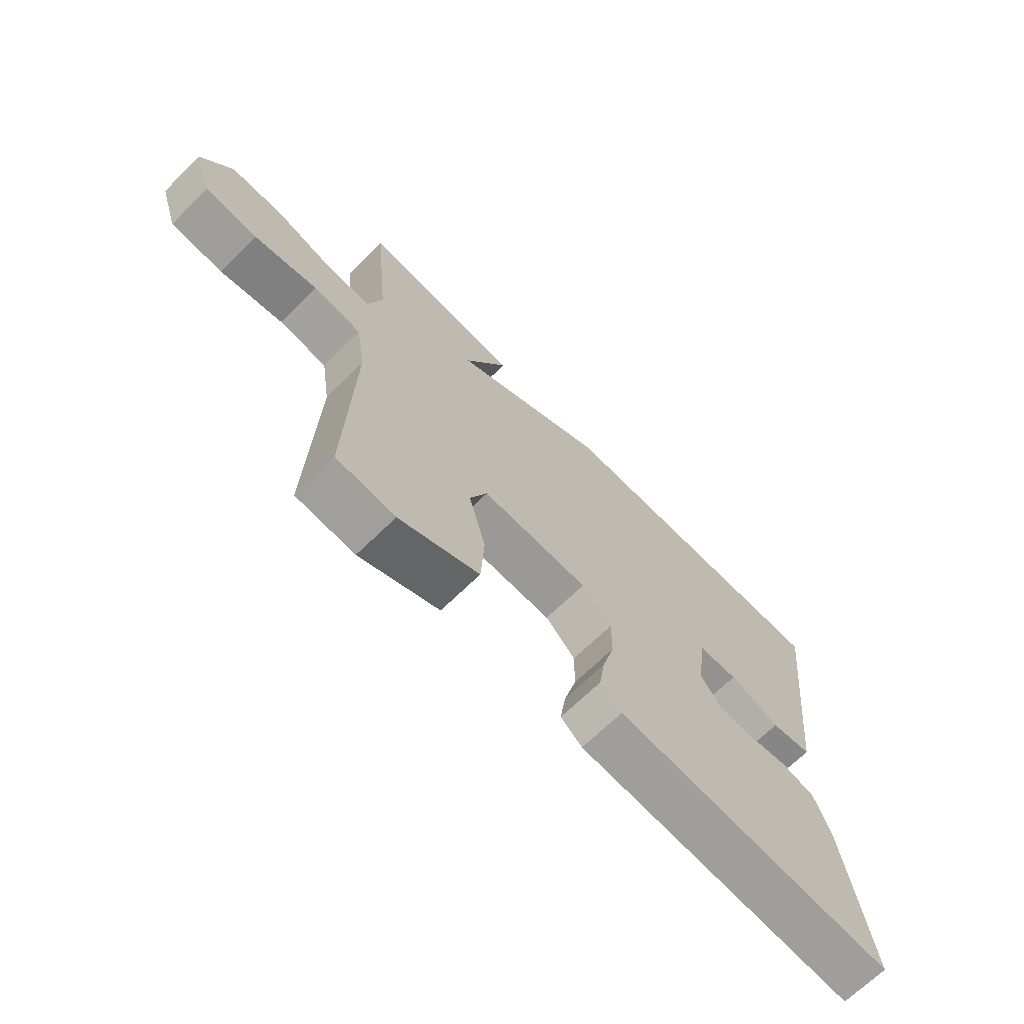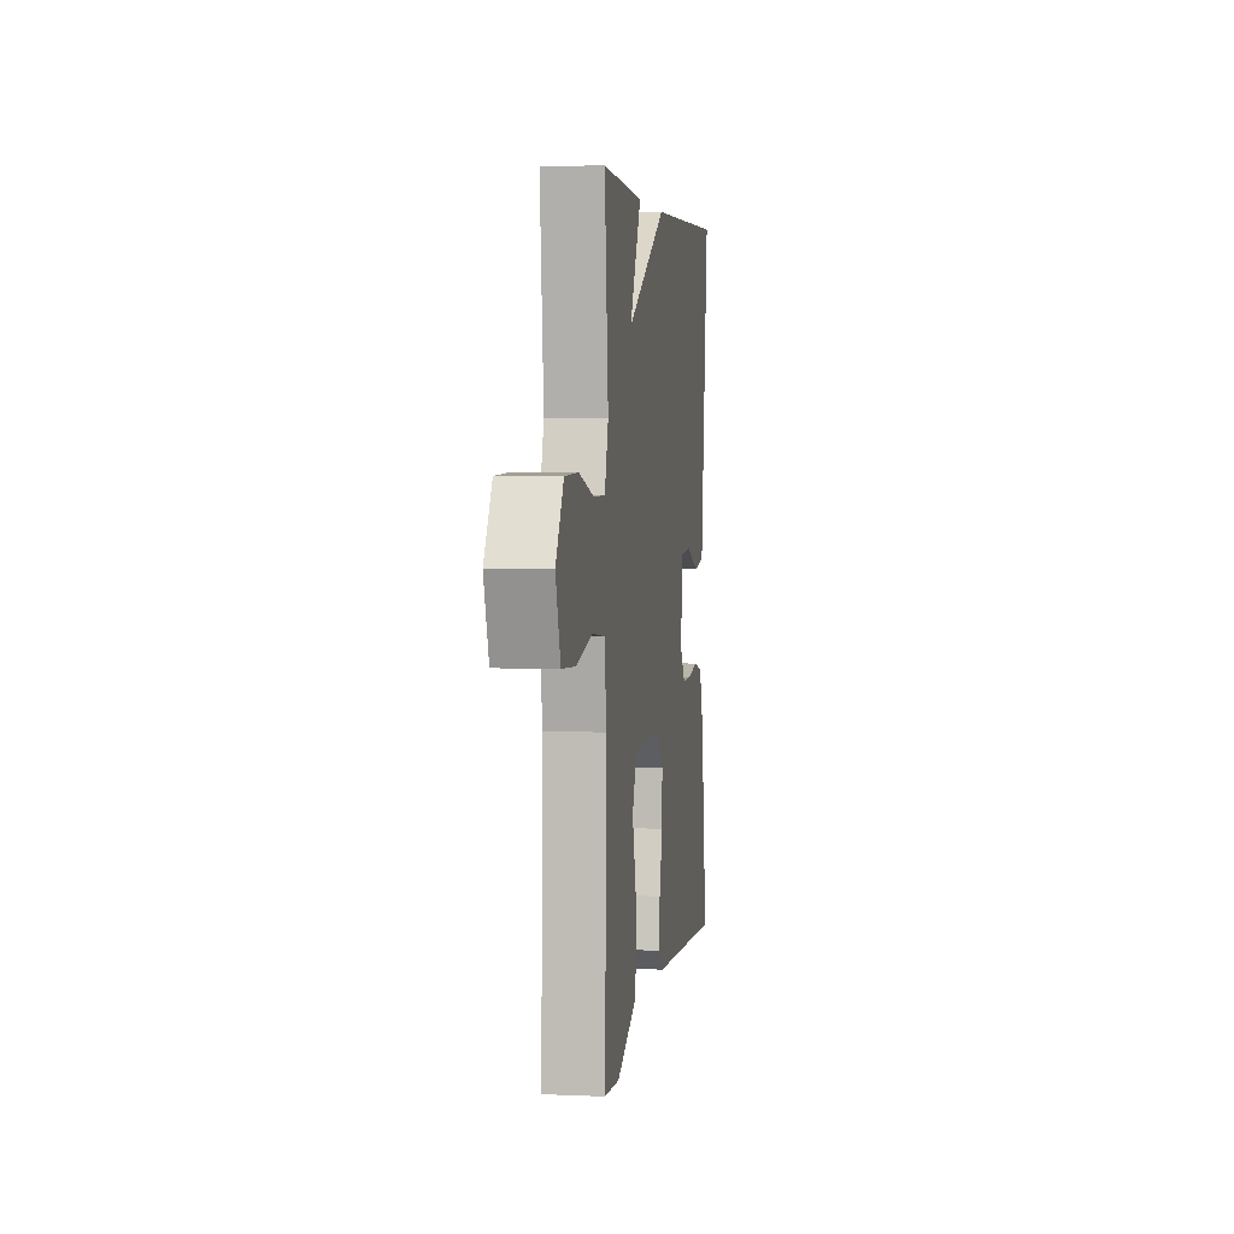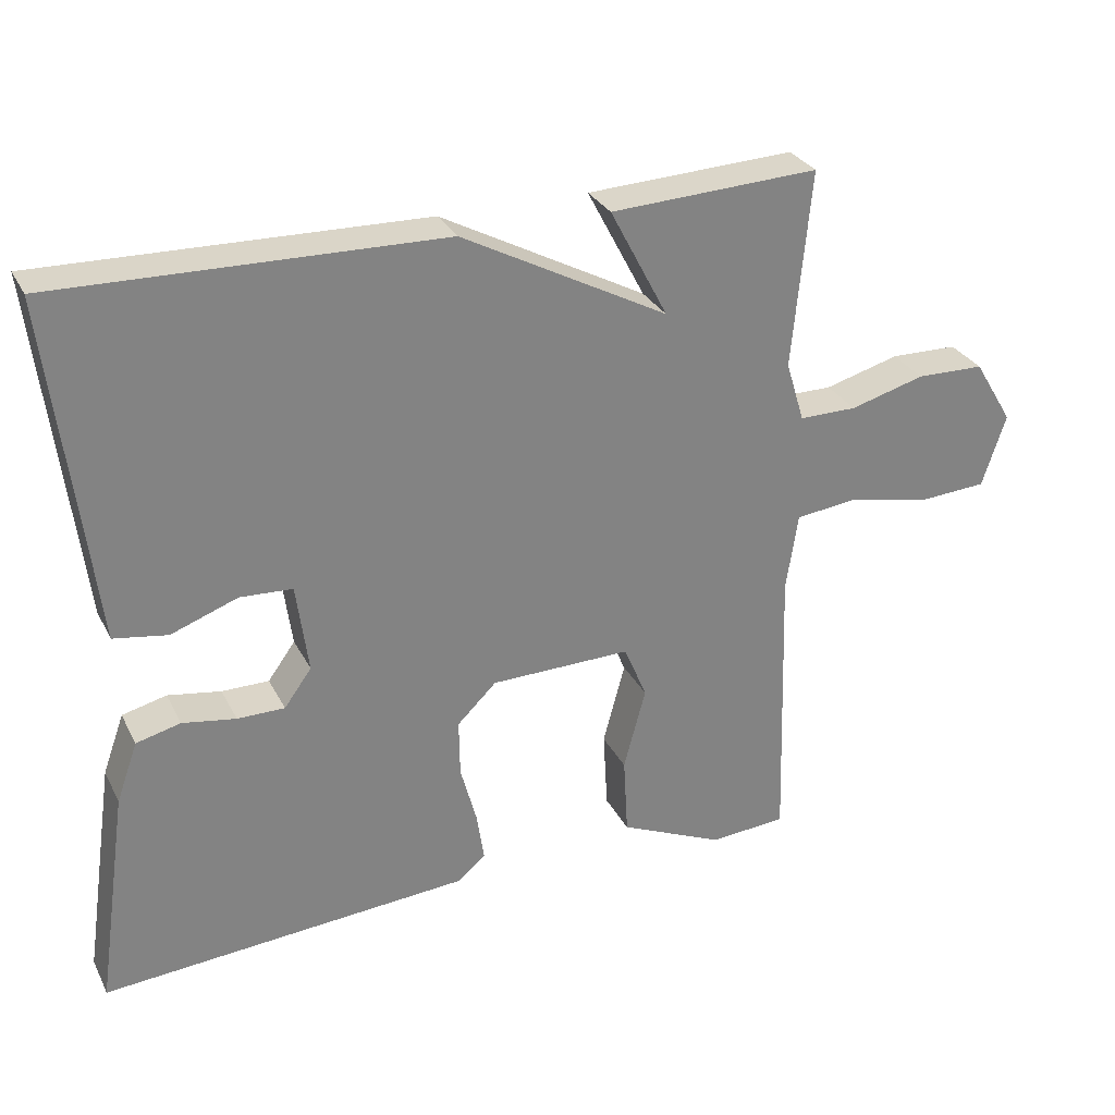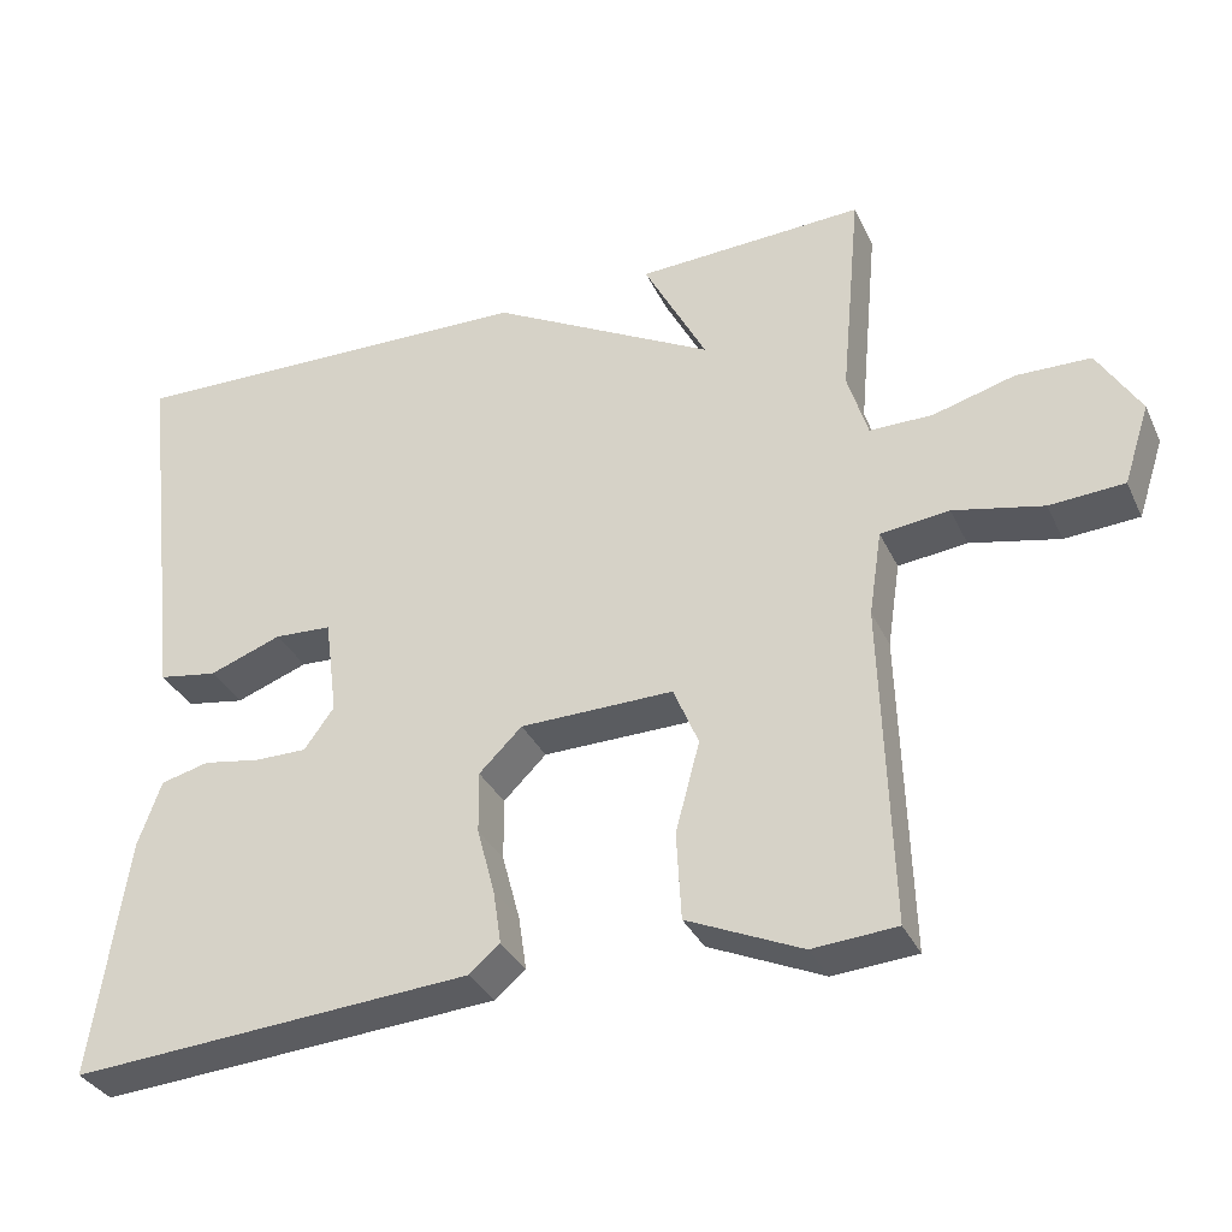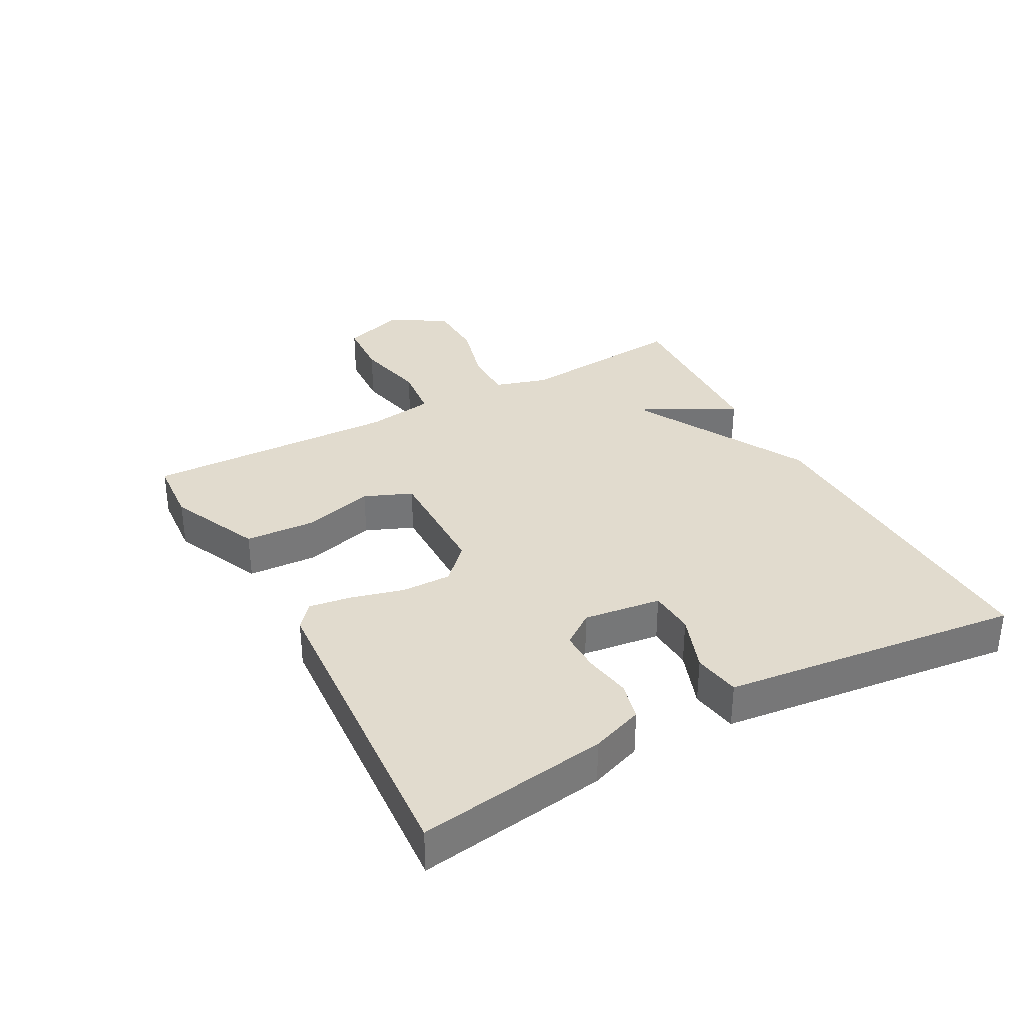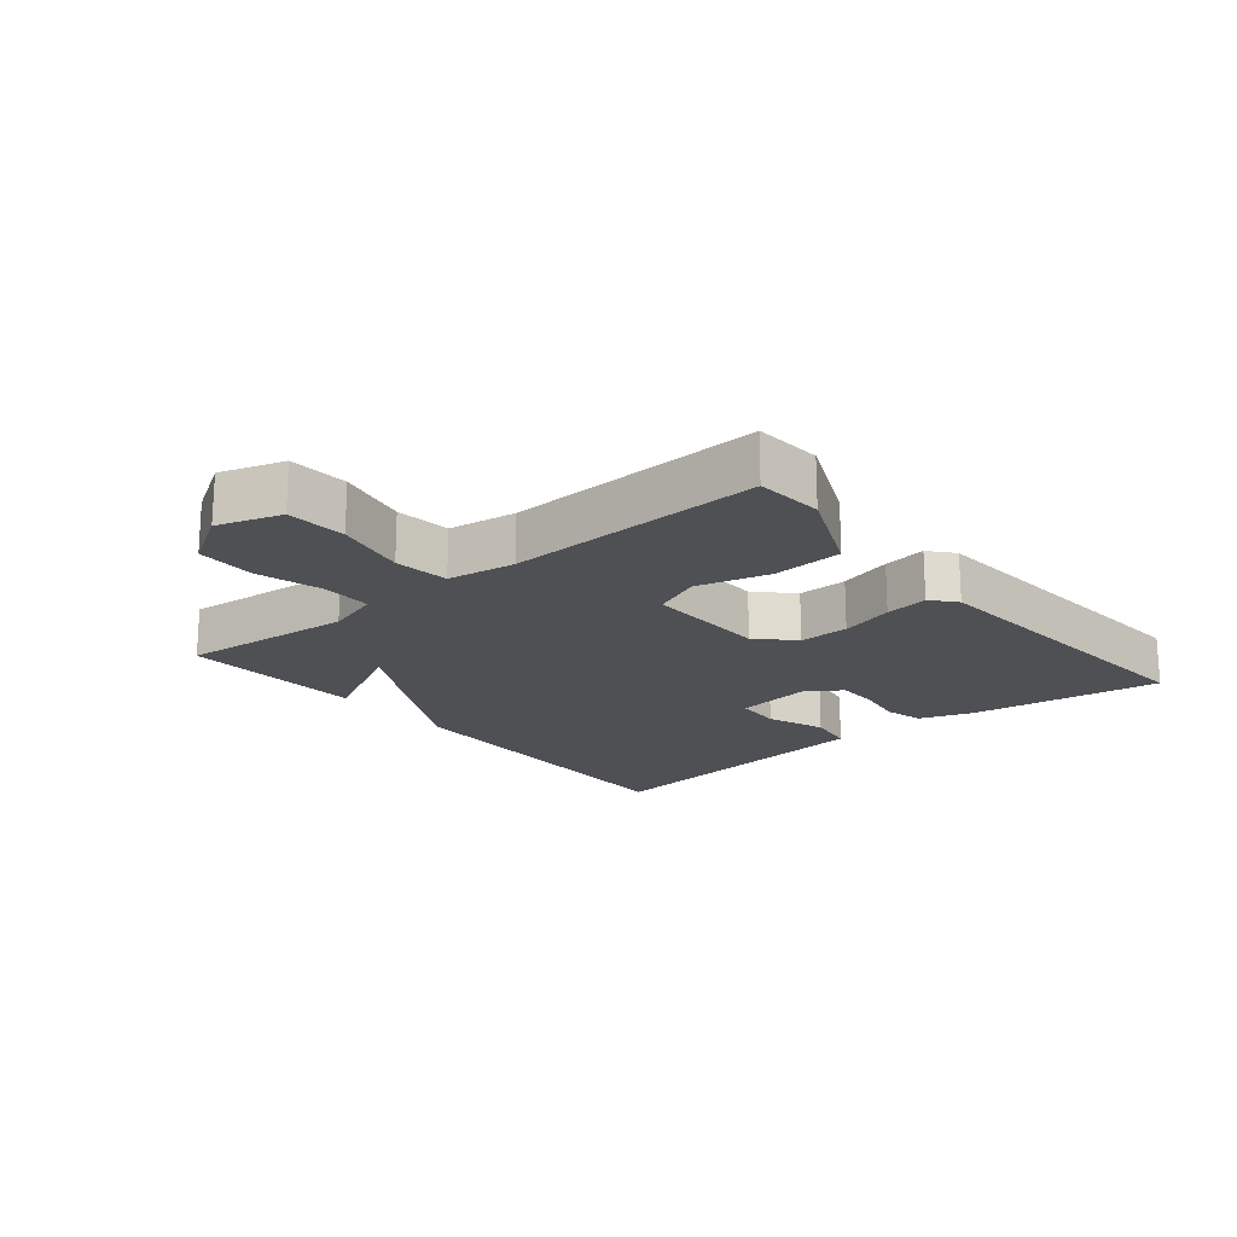
<metadata>
{"format":"obj","ext":"obj","renderer":"f3d","projection":"perspective","resolution":1024,"background":"white","views":[{"elev":-68.5,"azim":134.4,"up":"+Z"},{"elev":4.3,"azim":98.1,"up":"+Z"},{"elev":29.6,"azim":-23.0,"up":"+Z"},{"elev":-33.6,"azim":22.4,"up":"+Z"},{"elev":33.9,"azim":-118.7,"up":"+Y"},{"elev":-19.0,"azim":129.7,"up":"+Y"}]}
</metadata>
<code>
v 0.5 0.07 -0.5
v 0.396 0.07 -0.508
v 0.254 0.07 -0.445
v 0.248 0.07 -0.337
v 0.278 0.07 -0.225
v 0.247 0.07 -0.151
v 0.057 0.07 -0.154
v 0.004 0.07 -0.206
v 0.005 0.07 -0.283
v 0.027 0.07 -0.365
v 0.037 0.07 -0.432
v -0.001 0.07 -0.464
v -0.5 0.07 -0.5
v -0.457 0.07 -0.204
v -0.428 0.07 -0.123
v -0.368 0.07 -0.108
v -0.296 0.07 -0.12
v -0.232 0.07 -0.12
v -0.195 0.07 -0.069
v -0.211 0.07 0.052
v -0.282 0.07 0.056
v -0.372 0.07 0.023
v -0.445 0.07 0.035
v -0.461 0.07 0.172
v -0.5 0.07 0.5
v 0.018 0.07 0.487
v 0.296 0.07 0.338
v 0.218 0.07 0.487
v 0.5 0.07 0.5
v 0.475 0.07 0.234
v 0.5 0.07 0.152
v 0.578 0.07 0.152
v 0.679 0.07 0.18
v 0.771 0.07 0.178
v 0.824 0.07 0.091
v 0.792 0.07 -0.007
v 0.7 0.07 -0.013
v 0.589 0.07 0.011
v 0.504 0.07 0.001
v 0.488 0.07 -0.104
v 0.5 0 -0.5
v 0.396 0 -0.508
v 0.254 0 -0.445
v 0.248 0 -0.337
v 0.278 0 -0.225
v 0.247 0 -0.151
v 0.057 0 -0.154
v 0.004 0 -0.206
v 0.005 0 -0.283
v 0.027 0 -0.365
v 0.037 0 -0.432
v -0.001 0 -0.464
v -0.5 0 -0.5
v -0.457 0 -0.204
v -0.428 0 -0.123
v -0.368 0 -0.108
v -0.296 0 -0.12
v -0.232 0 -0.12
v -0.195 0 -0.069
v -0.211 0 0.052
v -0.282 0 0.056
v -0.372 0 0.023
v -0.445 0 0.035
v -0.461 0 0.172
v -0.5 0 0.5
v 0.018 0 0.487
v 0.296 0 0.338
v 0.218 0 0.487
v 0.5 0 0.5
v 0.475 0 0.234
v 0.5 0 0.152
v 0.578 0 0.152
v 0.679 0 0.18
v 0.771 0 0.178
v 0.824 0 0.091
v 0.792 0 -0.007
v 0.7 0 -0.013
v 0.589 0 0.011
v 0.504 0 0.001
v 0.488 0 -0.104
f 36 37 38
f 35 36 38
f 34 35 38
f 33 34 38
f 32 33 38
f 31 32 38 39
f 30 31 39 40
f 27 28 29 30
f 27 30 40
f 26 27 40
f 25 26 40
f 24 25 40
f 21 22 23 24
f 20 21 24
f 15 16 17
f 14 15 17
f 13 14 17
f 12 13 17
f 11 12 17
f 10 11 17
f 9 10 17
f 8 9 17 18
f 7 8 18 19
f 3 4 5
f 2 3 5
f 1 2 5
f 40 1 5
f 40 5 6
f 20 24 40 6
f 6 7 19 20
f 78 77 76
f 78 76 75
f 78 75 74
f 78 74 73
f 78 73 72
f 79 78 72 71
f 80 79 71 70
f 70 69 68 67
f 80 70 67
f 80 67 66
f 80 66 65
f 80 65 64
f 64 63 62 61
f 64 61 60
f 57 56 55
f 57 55 54
f 57 54 53
f 57 53 52
f 57 52 51
f 57 51 50
f 57 50 49
f 58 57 49 48
f 59 58 48 47
f 45 44 43
f 45 43 42
f 45 42 41
f 45 41 80
f 46 45 80
f 46 80 64 60
f 60 59 47 46
f 1 41 42 2
f 2 42 43 3
f 3 43 44 4
f 4 44 45 5
f 5 45 46 6
f 6 46 47 7
f 7 47 48 8
f 8 48 49 9
f 9 49 50 10
f 10 50 51 11
f 11 51 52 12
f 12 52 53 13
f 13 53 54 14
f 14 54 55 15
f 15 55 56 16
f 16 56 57 17
f 17 57 58 18
f 18 58 59 19
f 19 59 60 20
f 20 60 61 21
f 21 61 62 22
f 22 62 63 23
f 23 63 64 24
f 24 64 65 25
f 25 65 66 26
f 26 66 67 27
f 27 67 68 28
f 28 68 69 29
f 29 69 70 30
f 30 70 71 31
f 31 71 72 32
f 32 72 73 33
f 33 73 74 34
f 34 74 75 35
f 35 75 76 36
f 36 76 77 37
f 37 77 78 38
f 38 78 79 39
f 39 79 80 40
f 40 80 41 1

</code>
